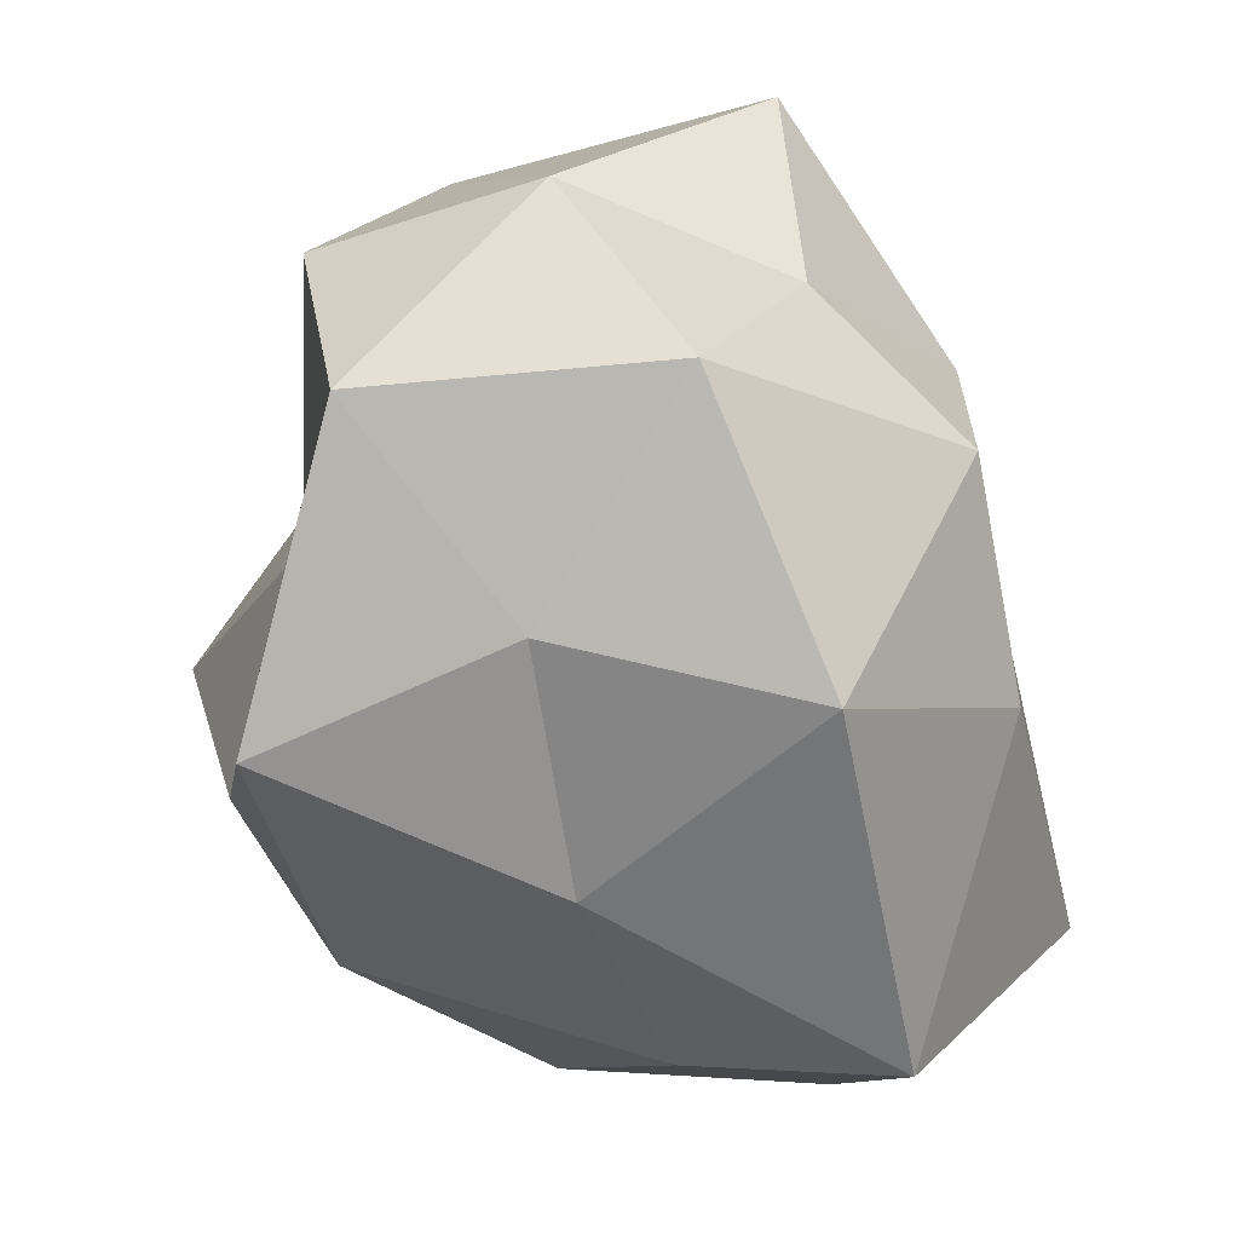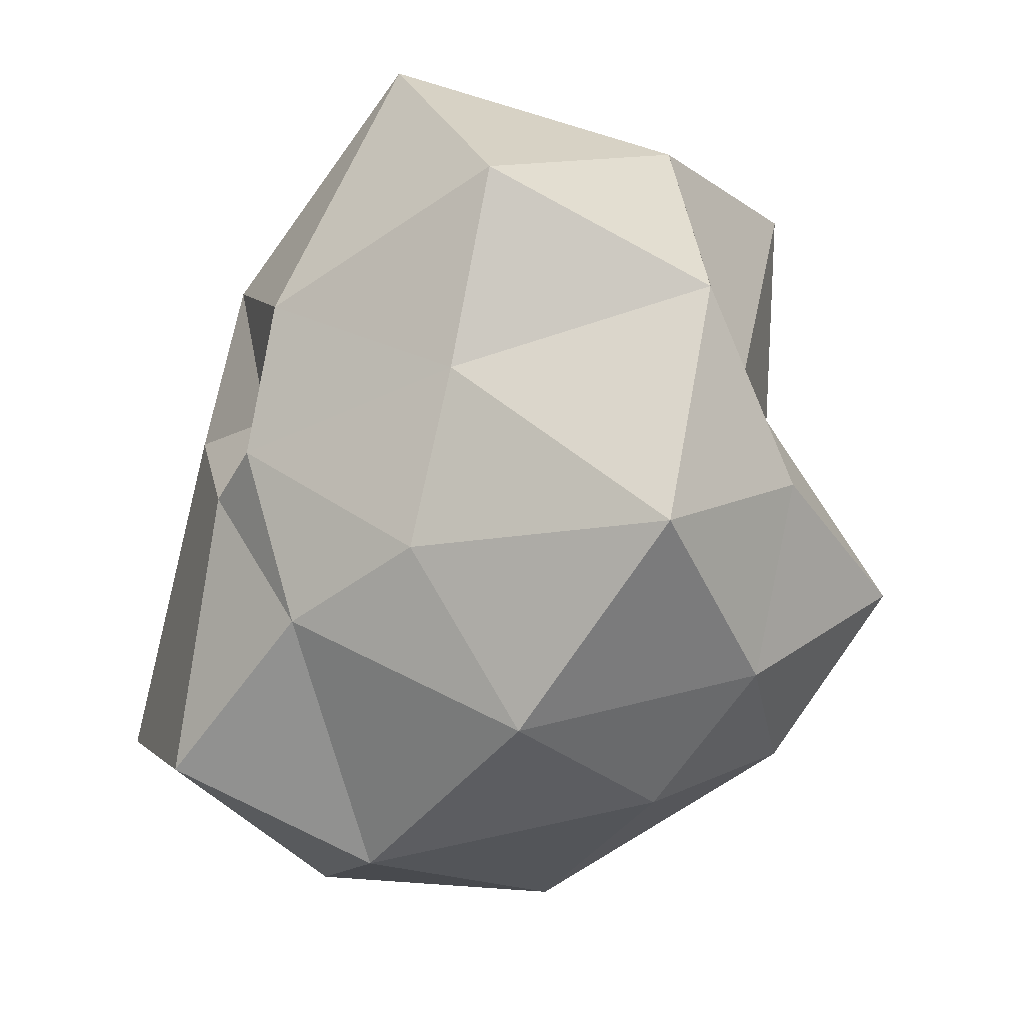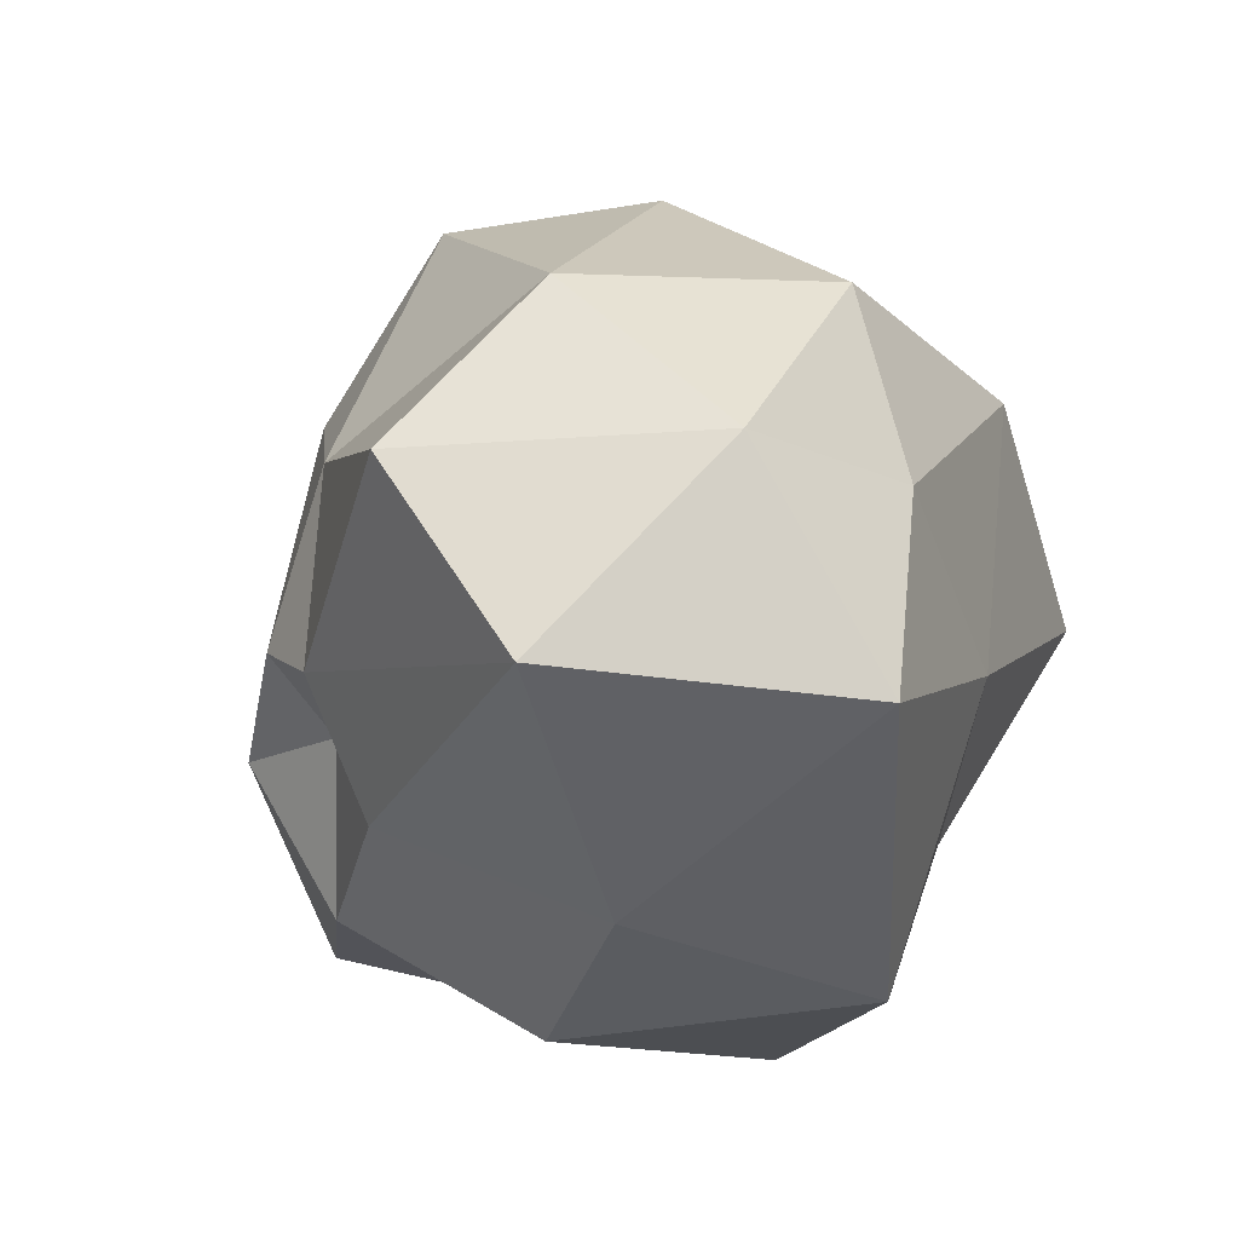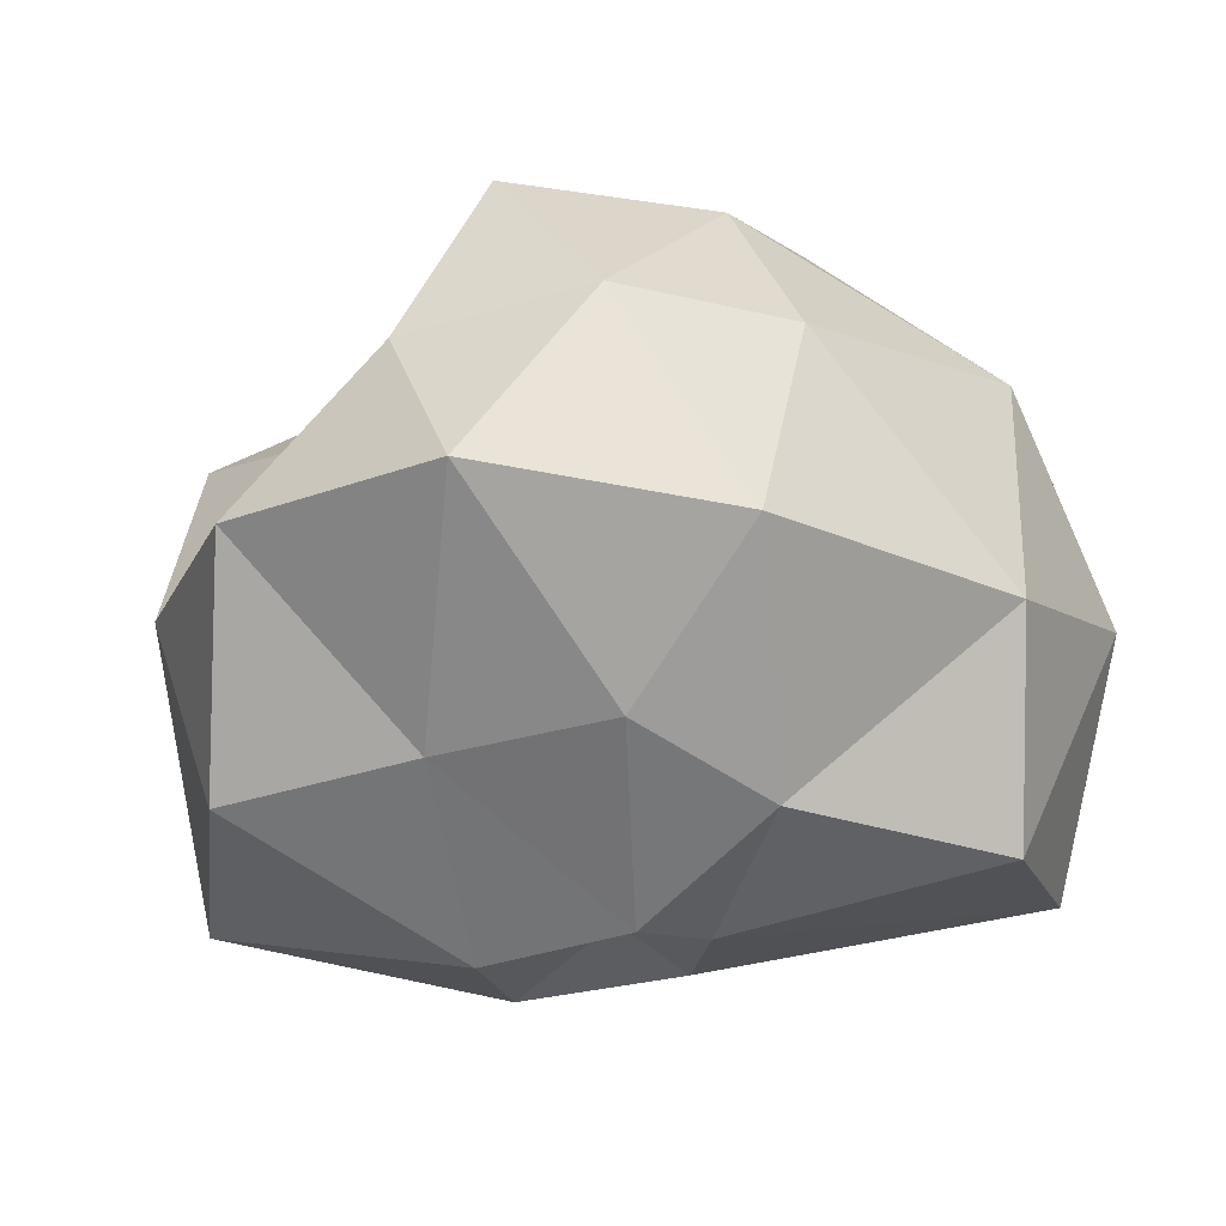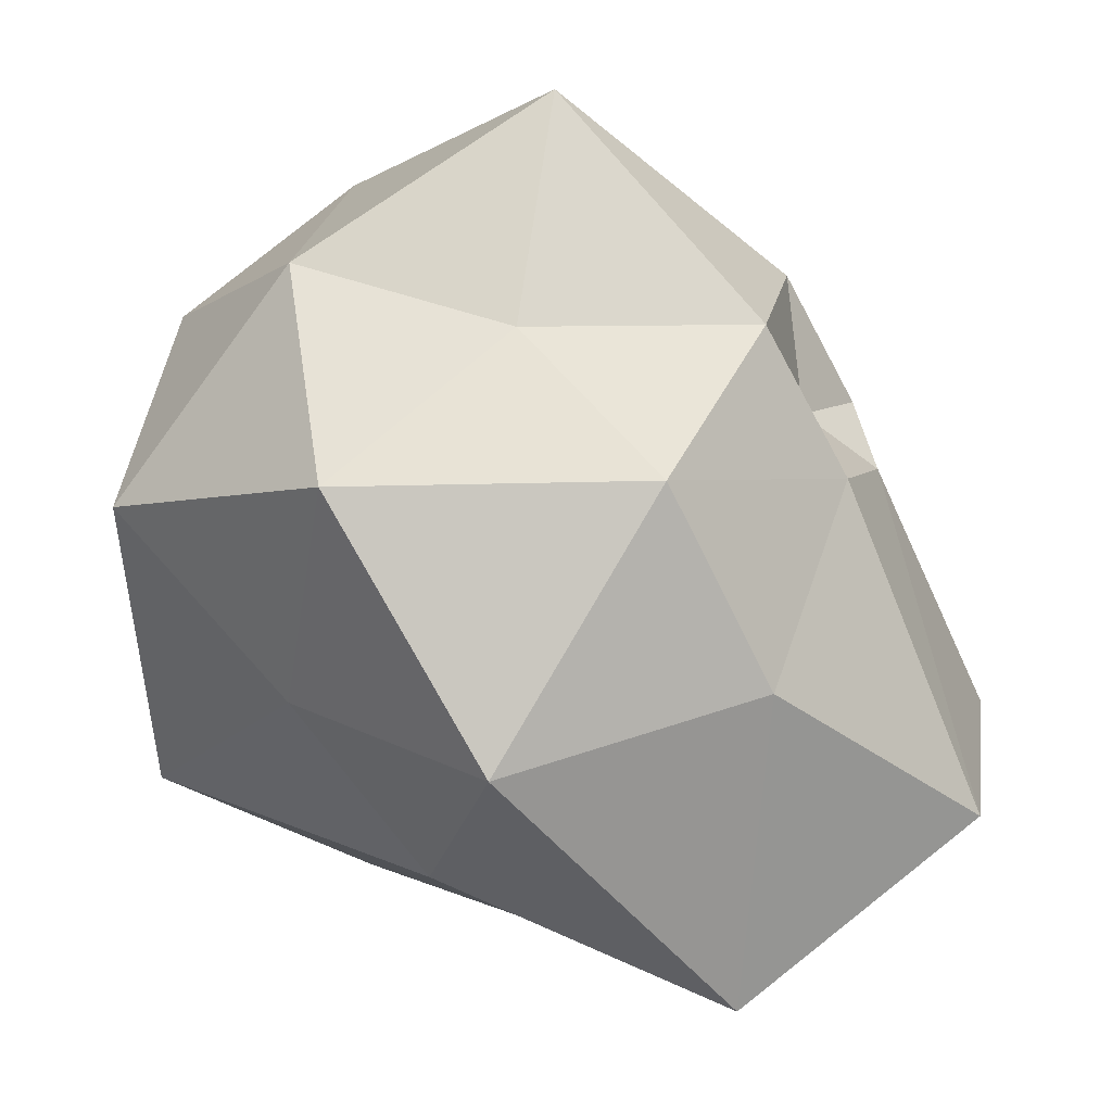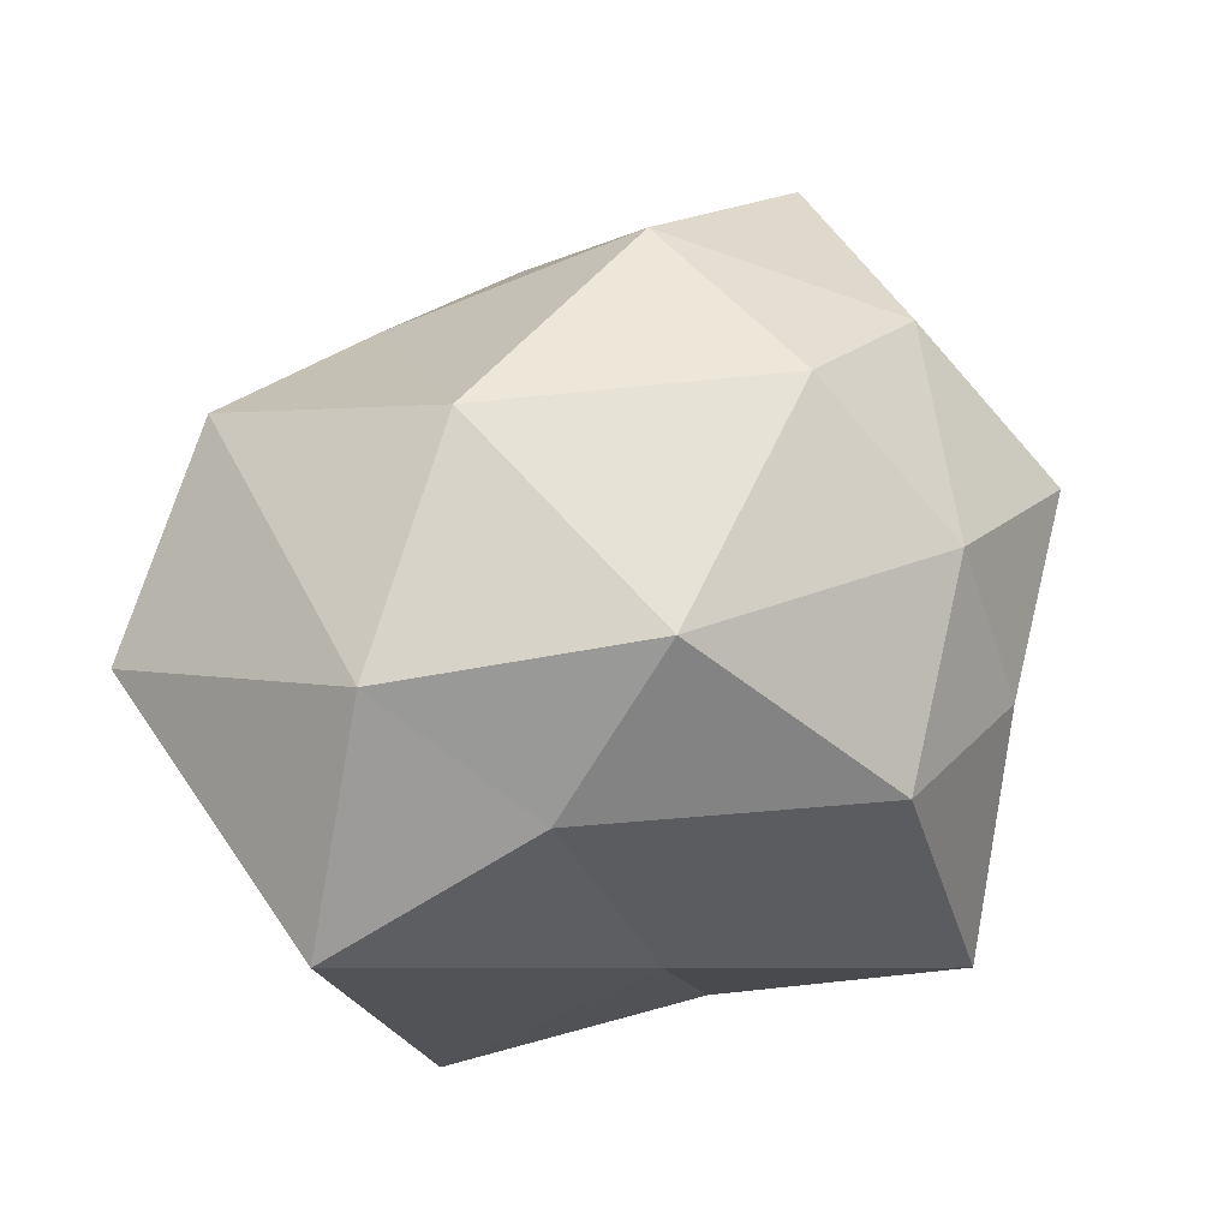
<metadata>
{"format":"obj","ext":"obj","renderer":"f3d","projection":"perspective","resolution":1024,"background":"white","views":[{"elev":-21.6,"azim":136.7,"up":"+Y"},{"elev":33.1,"azim":-37.8,"up":"+Y"},{"elev":-19.4,"azim":-46.4,"up":"+Z"},{"elev":44.3,"azim":-121.3,"up":"+Z"},{"elev":-2.4,"azim":171.9,"up":"+Y"},{"elev":-58.4,"azim":-41.0,"up":"+Y"}]}
</metadata>
<code>
o Icosphere.003
v -0.3839 -2.135 -0.028
v 0.8627 -1.724 0.8665
v -0.5411 -1.957 0.9341
v 1.272 -0.9476 1.196
v 2.012 -1.215 0.1393
v -1.396 -2.065 -0.04971
v -0.7606 -2.317 -1.13
v 0.6827 -1.695 -0.5266
v 1.499 -0.00359 0.416
v -0.4844 -0.7779 1.771
v 0.5035 -1.007 1.652
v -0.0138 -0.02273 2
v -2.311 -0.8223 -0.06228
v -1.668 -1.216 0.8312
v -1.75 0.1248 0.3102
v -0.8022 -0.7719 -1.789
v -2.011 -1.383 -1.045
v -1.292 0.2732 -1.255
v 1.412 -0.8167 -1.018
v 0.555 -1.165 -1.97
v 1.324 0.1624 -1.942
v 1.07 -0.08008 1.835
v -1.233 -0.06937 1.57
v -1.616 0.3723 -0.5886
v -0.2443 0.1976 -2.076
v 2.256 0.1346 -0.7291
v 0.4629 0.8036 1.696
v 0.9689 0.7827 0.7456
v 0.3271 1.774 1.146
v -1.308 0.6539 0.7697
v -0.4796 1.023 1.809
v -0.7937 1.375 0.4405
v -1.188 0.6348 -0.7427
v -1.535 0.7341 -0.3933
v -1.119 1.342 -0.6991
v 0.3921 0.9352 -1.683
v -0.8372 0.9924 -1.482
v 0.1592 2.134 -1.307
v 1.916 1.16 -0.04908
v 1.422 1.293 -1.138
v 1.035 1.869 -0.007052
v -0.2416 2.194 0.04974
f 1 2 3
f 4 2 5
f 1 3 6
f 1 6 7
f 1 7 8
f 4 5 9
f 10 11 12
f 13 14 15
f 16 17 18
f 19 20 21
f 4 9 22
f 10 12 23
f 13 15 24
f 16 18 25
f 19 21 26
f 27 28 29
f 30 31 32
f 33 34 35
f 36 37 38
f 39 40 41
f 41 38 42
f 41 40 38
f 40 36 38
f 38 35 42
f 38 37 35
f 37 33 35
f 35 32 42
f 35 34 32
f 34 30 32
f 32 29 42
f 32 31 29
f 31 27 29
f 29 41 42
f 29 28 41
f 28 39 41
f 26 40 39
f 26 21 40
f 21 36 40
f 25 37 36
f 25 18 37
f 18 33 37
f 24 34 33
f 24 15 34
f 15 30 34
f 23 31 30
f 23 12 31
f 12 27 31
f 22 28 27
f 22 9 28
f 9 39 28
f 21 25 36
f 21 20 25
f 20 16 25
f 18 24 33
f 18 17 24
f 17 13 24
f 15 23 30
f 15 14 23
f 14 10 23
f 12 22 27
f 12 11 22
f 11 4 22
f 9 26 39
f 9 5 26
f 5 19 26
f 8 20 19
f 8 7 20
f 7 16 20
f 7 17 16
f 7 6 17
f 6 13 17
f 6 14 13
f 6 3 14
f 3 10 14
f 5 8 19
f 5 2 8
f 2 1 8
f 3 11 10
f 3 2 11
f 2 4 11

</code>
